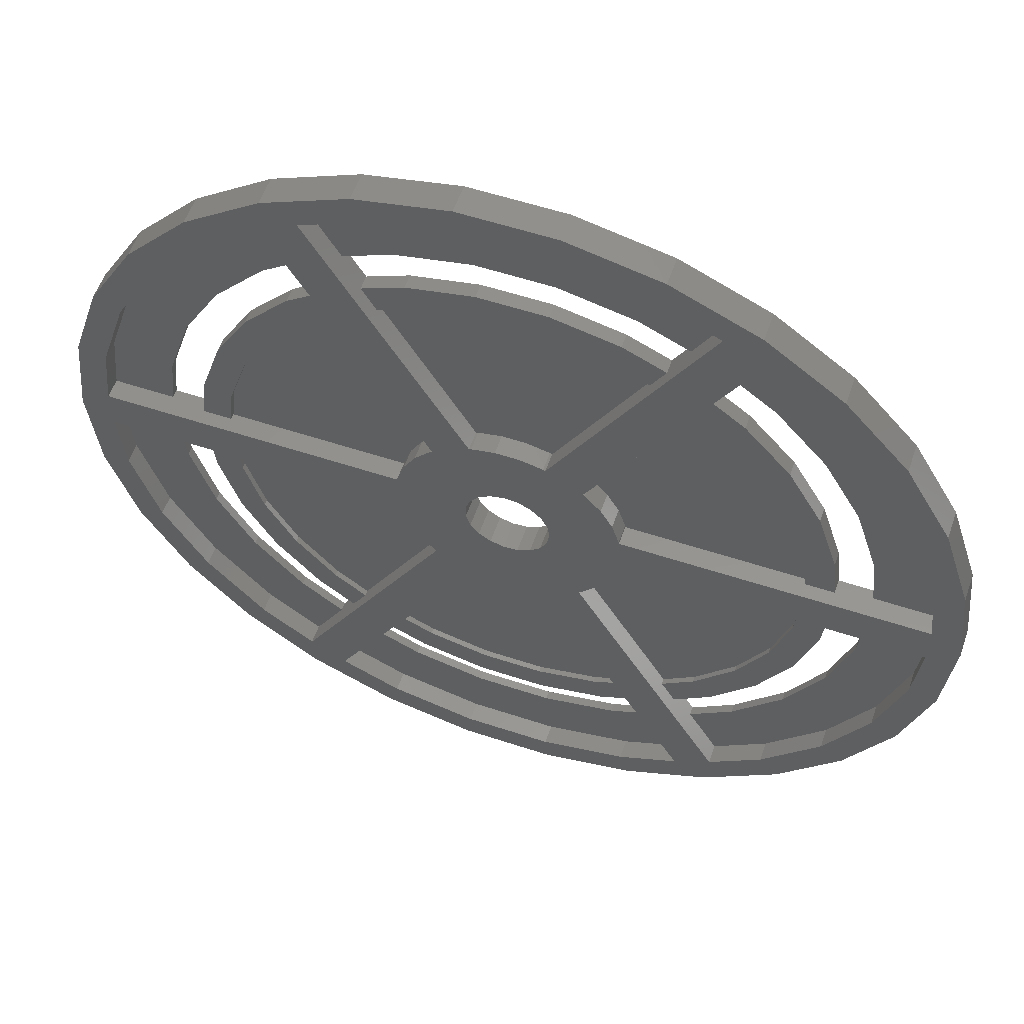
<metadata>
{"format":"stl","ext":"stl","renderer":"f3d","projection":"perspective","resolution":1024,"background":"white","views":[{"elev":56.6,"azim":19.1,"up":"+Y"}]}
</metadata>
<code>
# stl→obj: 458 verts, 940 faces
v -62.5 0 0
v -62.5 0 4
v -61.13 12.99 0
v -61.13 12.99 4
v -61.13 -12.99 0
v -61.13 -12.99 4
v -57.1 25.42 0
v -50.56 36.74 0
v -41.82 46.45 0
v -31.25 54.13 0
v -33.46 37.16 0
v -19.31 59.44 0
v -27.44 41.53 0
v -6.533 62.16 0
v -15.45 47.55 0
v 6.533 62.16 0
v -5.226 49.73 0
v 19.31 59.44 0
v 5.226 49.73 0
v 19.74 40.2 0
v 31.25 54.13 0
v 41.82 46.45 0
v 33.46 37.16 0
v 50.56 36.74 0
v 45.68 20.34 0
v 57.1 25.42 0
v 61.13 12.99 0
v 49.68 3 0
v 62.5 0 0
v 48.91 -10.4 0
v 61.13 -12.99 0
v 45.68 -20.34 0
v 57.1 -25.42 0
v 40.45 -29.39 0
v 50.56 -36.74 0
v 33.46 -37.16 0
v 41.82 -46.45 0
v 22.24 -44.53 0
v 31.25 -54.13 0
v 5.226 -49.73 0
v 19.31 -59.44 0
v -5.226 -49.73 0
v 6.533 -62.16 0
v -27.44 -41.53 0
v -6.533 -62.16 0
v -19.31 -59.44 0
v -31.25 -54.13 0
v -41.82 -46.45 0
v -50.56 -36.74 0
v -57.1 -25.42 0
v -49.68 -3 0
v 13.91 42.8 0
v -48.91 -10.4 0
v -45.68 -20.34 0
v -40.45 -29.39 0
v -33.46 -37.16 0
v -15.45 -47.55 0
v -22.24 -44.53 0
v -24.94 -37.2 0
v -41.11 -18.3 0
v -4.704 -44.75 0
v -36.41 -26.45 0
v -19.74 -40.2 0
v -44.68 3 0
v -49.68 3 0
v 4.704 44.75 0
v -4.704 44.75 0
v 15.45 47.55 0
v -19.74 40.2 0
v -44.02 9.356 0
v -24.94 37.2 0
v -13.91 -42.8 0
v -30.11 -33.44 0
v -41.11 18.3 0
v -36.41 26.45 0
v -30.11 33.44 0
v -22.24 44.53 0
v -40.45 29.39 0
v -45.68 20.34 0
v -48.91 10.4 0
v 41.11 18.3 0
v -44.68 -3 0
v 36.41 26.45 0
v -13.91 42.8 0
v 15.45 -47.55 0
v 4.735 -3.685 0
v 3.282 -5.023 0
v 19.74 -40.2 0
v 13.91 -42.8 0
v 4.704 -44.75 0
v 27.44 41.53 0
v -0.4955 -5.98 0
v -44.02 -9.356 0
v -2.41 -5.495 0
v -5.277 -2.856 0
v -4.064 -4.414 0
v -5.918 0.9876 0
v -5.277 2.856 0
v 22.24 44.53 0
v -5.918 -0.9876 0
v 44.68 3 0
v 6 0 0
v 44.02 9.356 0
v 5.675 1.948 0
v 30.11 -33.44 0
v 36.41 -26.45 0
v 30.11 33.44 0
v 5.675 -1.948 0
v 4.735 3.685 0
v 40.45 29.39 0
v 1.473 -5.816 0
v 44.68 -3 0
v -4.064 4.414 0
v -2.41 5.495 0
v 27.44 -41.53 0
v 48.91 10.4 0
v 24.94 -37.2 0
v 49.68 -3 0
v 44.02 -9.356 0
v 41.11 -18.3 0
v 24.94 37.2 0
v -0.4955 5.98 0
v 1.473 5.816 0
v 3.282 5.023 0
v -57.1 25.42 4
v -57.22 -12.16 4
v -57.1 -25.42 4
v -5.244 15.08 4
v 5.244 15.08 4
v 4.944 15.22 4
v 6.115 -58.18 4
v -6.115 -58.18 4
v 6.533 -62.16 4
v 3.282 5.023 4
v 4.735 3.685 4
v 15.68 3 4
v 5.244 -15.08 4
v 26.49 -51.89 4
v 31.25 -54.13 4
v 10.71 -11.89 4
v 12.94 -9.405 4
v 1.473 -5.816 4
v -26.49 51.89 4
v -18.08 55.64 4
v -19.31 59.44 4
v 53.44 23.79 4
v 57.22 12.16 4
v 61.13 12.99 4
v 6.115 58.18 4
v 18.08 55.64 4
v 19.31 59.44 4
v -50.56 36.74 4
v -41.82 46.45 4
v -50.56 -36.74 4
v -58.18 -3 4
v -2.41 -5.495 4
v -15.68 -3 4
v 10.44 12.08 4
v 31.69 48.89 4
v 26.49 51.89 4
v -4.944 -15.22 4
v -1.672 -15.91 4
v -12.94 -9.405 4
v -19.31 -59.44 4
v -31.69 -48.89 4
v -31.25 -54.13 4
v -1.672 15.91 4
v -4.944 15.22 4
v 1.672 15.91 4
v -39.14 -43.47 4
v -41.82 -46.45 4
v -12.94 9.405 4
v -14.62 6.508 4
v -2.41 5.495 4
v -47.33 -34.39 4
v 1.672 -15.91 4
v 4.944 -15.22 4
v -14.62 -6.508 4
v -53.44 23.79 4
v -47.33 34.39 4
v -31.25 54.13 4
v -39.14 43.47 4
v -31.69 48.89 4
v 10.44 -12.08 4
v -5.918 0.9876 4
v -5.277 2.856 4
v -15.65 3.327 4
v -6.533 -62.16 4
v -18.08 -55.64 4
v -10.44 -12.08 4
v -26.49 -51.89 4
v 31.25 54.13 4
v -10.71 -11.89 4
v -5.244 -15.08 4
v 58.18 3 4
v 62.5 0 4
v -15.65 -3.327 4
v -0.4955 -5.98 4
v 19.31 -59.44 4
v -10.44 12.08 4
v 18.08 -55.64 4
v 31.69 -48.89 4
v -6.115 58.18 4
v -6.533 62.16 4
v 6.533 62.16 4
v 39.14 43.47 4
v 41.82 46.45 4
v 47.33 34.39 4
v 50.56 36.74 4
v -5.277 -2.856 4
v -5.918 -0.9876 4
v -15.68 3 4
v 14.62 -6.508 4
v 15.65 -3.327 4
v 5.675 -1.948 4
v -4.064 4.414 4
v 6 0 4
v 58.18 -3 4
v 57.22 -12.16 4
v 61.13 -12.99 4
v 15.68 -3 4
v 5.675 1.948 4
v 15.65 3.327 4
v 14.62 6.508 4
v -10.71 11.89 4
v 4.735 -3.685 4
v 3.282 -5.023 4
v 39.14 -43.47 4
v 41.82 -46.45 4
v 47.33 -34.39 4
v 50.56 -36.74 4
v 53.44 -23.79 4
v 57.1 -25.42 4
v 10.71 11.89 4
v 1.473 5.816 4
v 57.1 25.42 4
v 12.94 9.405 4
v -53.44 -23.79 4
v -58.18 3 4
v -4.064 -4.414 4
v -57.22 12.16 4
v -0.4955 5.98 4
v -49.68 -3 1.2
v -48.91 -10.4 1.2
v -44.68 -3 2
v -40.68 -3 2
v -58.18 -3 1.2
v -15.68 -3 1.2
v -40.68 -3 1.2
v -44.02 -9.356 2
v -41.11 -18.3 2
v -36.41 -26.45 2
v -30.11 -33.44 2
v -24.94 -37.2 2
v -31.69 -48.89 1.2
v -27.44 -41.53 1.2
v -22.94 -33.73 2
v -22.94 -33.73 1.2
v -10.44 -12.08 1.2
v -33.46 -37.16 1.2
v -40.45 -29.39 1.2
v -45.68 -20.34 1.2
v -45.68 20.34 1.2
v -48.91 10.4 1.2
v -49.68 3 1.2
v -40.45 29.39 1.2
v -33.46 37.16 1.2
v -27.44 41.53 1.2
v -31.69 48.89 1.2
v -24.94 37.2 2
v -22.94 33.73 2
v -22.94 33.73 1.2
v -10.44 12.08 1.2
v -30.11 33.44 2
v -36.41 26.45 2
v -41.11 18.3 2
v -44.02 9.356 2
v -44.68 3 2
v -58.18 3 1.2
v -40.68 3 2
v -40.68 3 1.2
v -15.68 3 1.2
v -19.74 -40.2 2
v -17.74 -36.73 2
v -26.49 -51.89 1.2
v -22.24 -44.53 1.2
v -5.244 -15.08 1.2
v -17.74 -36.73 1.2
v -13.91 -42.8 2
v -4.704 -44.75 2
v 4.704 -44.75 2
v 13.91 -42.8 2
v 19.74 -40.2 2
v 5.244 -15.08 1.2
v 17.74 -36.73 1.2
v 17.74 -36.73 2
v 22.24 -44.53 1.2
v 26.49 -51.89 1.2
v 15.45 -47.55 1.2
v 5.226 -49.73 1.2
v -5.226 -49.73 1.2
v -15.45 -47.55 1.2
v -22.24 44.53 1.2
v -26.49 51.89 1.2
v -19.74 40.2 2
v -5.244 15.08 1.2
v -17.74 36.73 1.2
v -17.74 36.73 2
v -15.45 47.55 1.2
v -5.226 49.73 1.2
v 5.226 49.73 1.2
v 15.45 47.55 1.2
v 22.24 44.53 1.2
v 5.244 15.08 1.2
v 17.74 36.73 1.2
v 19.74 40.2 2
v 26.49 51.89 1.2
v 17.74 36.73 2
v 13.91 42.8 2
v 4.704 44.75 2
v -4.704 44.75 2
v -13.91 42.8 2
v 22.94 -33.73 1.2
v 10.44 -12.08 1.2
v 22.94 -33.73 2
v 31.69 -48.89 1.2
v 27.44 -41.53 1.2
v 24.94 -37.2 2
v 30.11 -33.44 2
v 36.41 -26.45 2
v 41.11 -18.3 2
v 44.02 -9.356 2
v 44.68 -3 2
v 15.68 -3 1.2
v 40.68 -3 1.2
v 40.68 -3 2
v 58.18 -3 1.2
v 49.68 -3 1.2
v 48.91 -10.4 1.2
v 45.68 -20.34 1.2
v 40.45 -29.39 1.2
v 33.46 -37.16 1.2
v 10.44 12.08 1.2
v 22.94 33.73 1.2
v 24.94 37.2 2
v 22.94 33.73 2
v 31.69 48.89 1.2
v 27.44 41.53 1.2
v 33.46 37.16 1.2
v 40.45 29.39 1.2
v 45.68 20.34 1.2
v 48.91 10.4 1.2
v 49.68 3 1.2
v 15.68 3 1.2
v 40.68 3 1.2
v 44.68 3 2
v 58.18 3 1.2
v 40.68 3 2
v 44.02 9.356 2
v 41.11 18.3 2
v 36.41 26.45 2
v 30.11 33.44 2
v -53.44 -23.79 1.2
v -57.22 -12.16 1.2
v -47.33 -34.39 1.2
v -39.14 -43.47 1.2
v -10.71 -11.89 1.2
v -12.94 -9.405 1.2
v -14.62 -6.508 1.2
v -15.65 -3.327 1.2
v -57.22 12.16 1.2
v -15.65 3.327 1.2
v -14.62 6.508 1.2
v -12.94 9.405 1.2
v -10.71 11.89 1.2
v -39.14 43.47 1.2
v -47.33 34.39 1.2
v -53.44 23.79 1.2
v -18.08 -55.64 1.2
v -6.115 -58.18 1.2
v 6.115 -58.18 1.2
v 18.08 -55.64 1.2
v 4.944 -15.22 1.2
v 1.672 -15.91 1.2
v -1.672 -15.91 1.2
v -4.944 -15.22 1.2
v -18.08 55.64 1.2
v -4.944 15.22 1.2
v -1.672 15.91 1.2
v 1.672 15.91 1.2
v 4.944 15.22 1.2
v 18.08 55.64 1.2
v 6.115 58.18 1.2
v -6.115 58.18 1.2
v 10.71 -11.89 1.2
v 39.14 -43.47 1.2
v 47.33 -34.39 1.2
v 53.44 -23.79 1.2
v 57.22 -12.16 1.2
v 15.65 -3.327 1.2
v 14.62 -6.508 1.2
v 12.94 -9.405 1.2
v 10.71 11.89 1.2
v 12.94 9.405 1.2
v 14.62 6.508 1.2
v 15.65 3.327 1.2
v 57.22 12.16 1.2
v 53.44 23.79 1.2
v 47.33 34.39 1.2
v 39.14 43.47 1.2
v -40.1 -8.524 1.2
v -33.17 -24.1 1.2
v -37.46 -16.68 1.2
v -27.43 -30.47 1.2
v -40.1 -8.524 2
v -37.46 -16.68 2
v -33.17 -24.1 2
v -27.43 -30.47 2
v -40.1 8.524 1.2
v -27.43 30.47 1.2
v -33.17 24.1 1.2
v -37.46 16.68 1.2
v -27.43 30.47 2
v -37.46 16.68 2
v -40.1 8.524 2
v -33.17 24.1 2
v -12.67 -38.99 1.2
v 4.286 -40.78 1.2
v -4.286 -40.78 1.2
v 12.67 -38.99 1.2
v -12.67 -38.99 2
v -4.286 -40.78 2
v 4.286 -40.78 2
v 12.67 -38.99 2
v -4.286 40.78 2
v -12.67 38.99 2
v 4.286 40.78 2
v 12.67 38.99 2
v -12.67 38.99 1.2
v 12.67 38.99 1.2
v 4.286 40.78 1.2
v -4.286 40.78 1.2
v 33.17 -24.1 1.2
v 27.43 -30.47 1.2
v 37.46 -16.68 1.2
v 40.1 -8.524 1.2
v 27.43 -30.47 2
v 40.1 -8.524 2
v 37.46 -16.68 2
v 33.17 -24.1 2
v 33.17 24.1 2
v 27.43 30.47 2
v 37.46 16.68 2
v 40.1 8.524 2
v 27.43 30.47 1.2
v 40.1 8.524 1.2
v 37.46 16.68 1.2
v 33.17 24.1 1.2
f 1 2 3
f 3 2 4
f 1 5 2
f 2 5 6
f 1 3 5
f 5 3 7
f 5 7 8
f 5 8 9
f 5 9 10
f 11 10 12
f 13 12 14
f 15 16 17
f 17 18 19
f 20 21 22
f 23 22 24
f 25 26 27
f 28 27 29
f 30 29 31
f 32 31 33
f 34 33 35
f 36 35 37
f 38 37 39
f 40 39 41
f 42 41 43
f 44 43 45
f 5 45 46
f 5 46 47
f 5 47 48
f 5 48 49
f 5 49 50
f 20 51 52
f 53 5 51
f 54 5 53
f 55 5 54
f 44 45 56
f 42 43 57
f 5 55 56
f 5 56 45
f 58 43 44
f 15 14 16
f 59 58 44
f 60 61 62
f 58 59 63
f 64 5 65
f 66 64 67
f 19 21 68
f 17 16 18
f 69 70 71
f 72 73 62
f 74 75 76
f 13 77 71
f 71 74 76
f 72 62 61
f 77 13 14
f 78 10 11
f 79 10 78
f 5 10 79
f 5 79 80
f 81 82 83
f 72 59 73
f 57 43 58
f 67 70 84
f 77 14 15
f 40 41 42
f 85 39 40
f 38 39 85
f 86 29 87
f 88 37 38
f 89 60 88
f 61 60 90
f 91 22 23
f 92 93 94
f 93 95 96
f 93 96 94
f 59 72 63
f 11 12 13
f 97 93 98
f 70 69 84
f 66 51 5
f 20 82 51
f 51 66 52
f 99 21 20
f 91 20 22
f 68 21 99
f 19 18 21
f 67 64 70
f 93 97 100
f 101 102 103
f 74 71 70
f 104 103 102
f 105 93 106
f 32 33 34
f 83 82 107
f 108 29 86
f 101 108 102
f 66 5 64
f 103 109 81
f 110 26 25
f 95 93 100
f 105 60 93
f 111 29 112
f 113 93 114
f 98 93 113
f 36 37 115
f 25 27 116
f 60 117 115
f 60 115 37
f 81 114 82
f 34 35 36
f 87 29 111
f 118 29 30
f 119 93 112
f 112 29 118
f 106 93 120
f 30 31 32
f 120 93 119
f 93 92 112
f 92 111 112
f 60 105 117
f 82 20 91
f 107 82 121
f 82 91 121
f 23 24 110
f 103 104 109
f 69 71 77
f 116 27 28
f 108 101 29
f 101 28 29
f 110 24 26
f 81 122 114
f 81 123 122
f 81 124 123
f 81 109 124
f 82 114 93
f 65 5 80
f 60 37 88
f 90 60 89
f 3 4 7
f 7 4 125
f 4 2 6
f 126 4 127
f 127 4 6
f 128 129 130
f 131 132 133
f 134 135 136
f 137 138 139
f 140 141 142
f 143 144 145
f 146 147 148
f 149 150 151
f 152 4 153
f 125 4 152
f 154 126 127
f 155 4 126
f 140 156 157
f 158 159 160
f 161 162 163
f 164 165 166
f 167 168 169
f 166 170 171
f 172 173 174
f 171 175 154
f 176 177 178
f 153 4 179
f 153 180 181
f 153 179 180
f 180 182 181
f 181 183 145
f 182 183 181
f 137 184 157
f 158 129 128
f 185 186 187
f 188 189 164
f 190 165 191
f 164 191 165
f 173 187 186
f 150 160 192
f 163 193 194
f 176 178 163
f 163 194 161
f 176 163 162
f 195 136 196
f 158 160 129
f 197 178 177
f 140 198 156
f 197 177 137
f 139 138 199
f 158 128 200
f 138 201 199
f 137 139 202
f 199 131 133
f 189 191 164
f 133 132 188
f 201 131 199
f 183 143 145
f 144 203 204
f 145 144 204
f 204 203 205
f 159 206 207
f 205 149 151
f 206 208 209
f 151 150 192
f 192 160 207
f 210 211 212
f 211 187 212
f 183 200 128
f 169 168 130
f 168 128 130
f 191 194 190
f 213 214 215
f 216 174 173
f 217 215 214
f 202 184 137
f 218 219 220
f 221 222 217
f 134 136 223
f 224 200 225
f 128 143 183
f 141 226 227
f 211 185 187
f 228 202 229
f 140 157 184
f 230 228 231
f 223 224 172
f 221 218 135
f 227 142 141
f 221 135 222
f 137 157 197
f 232 230 233
f 219 232 233
f 217 214 221
f 196 218 220
f 196 135 218
f 233 230 231
f 231 228 229
f 229 202 139
f 140 142 198
f 158 200 234
f 223 172 235
f 160 159 207
f 207 206 209
f 209 208 236
f 236 146 148
f 224 237 200
f 148 147 196
f 223 235 134
f 147 195 196
f 196 136 135
f 219 233 220
f 225 172 224
f 234 200 237
f 238 126 154
f 203 149 205
f 190 194 193
f 212 239 157
f 212 157 156
f 141 213 226
f 212 156 240
f 212 240 210
f 208 146 236
f 170 175 171
f 165 170 166
f 175 238 154
f 239 241 4
f 155 239 4
f 155 157 239
f 172 242 235
f 172 174 242
f 186 216 173
f 215 226 213
f 132 189 188
f 241 179 4
f 5 50 6
f 6 50 127
f 50 49 127
f 127 49 154
f 49 48 154
f 154 48 171
f 171 48 47
f 166 171 47
f 166 47 46
f 164 166 46
f 164 46 45
f 188 164 45
f 188 45 43
f 133 188 43
f 133 43 41
f 199 133 41
f 199 41 39
f 139 199 39
f 139 39 37
f 229 139 37
f 229 37 35
f 231 229 35
f 231 35 33
f 233 231 33
f 233 33 31
f 220 233 31
f 220 31 29
f 196 220 29
f 29 27 148
f 196 29 148
f 27 26 236
f 148 27 236
f 26 24 209
f 236 26 209
f 24 22 207
f 209 24 207
f 21 192 22
f 22 192 207
f 18 151 21
f 21 151 192
f 16 205 18
f 18 205 151
f 14 204 16
f 16 204 205
f 12 145 14
f 14 145 204
f 10 181 12
f 12 181 145
f 9 153 10
f 10 153 181
f 8 152 9
f 9 152 153
f 7 125 8
f 8 125 152
f 243 244 53
f 51 243 53
f 245 246 155
f 155 247 243
f 82 155 243
f 51 82 243
f 82 245 155
f 246 248 155
f 249 248 246
f 248 157 155
f 82 93 245
f 245 93 250
f 93 60 250
f 250 60 251
f 60 62 251
f 251 62 252
f 62 73 252
f 252 73 253
f 253 73 59
f 254 253 59
f 255 165 256
f 257 165 190
f 258 190 259
f 257 190 258
f 254 165 257
f 59 256 254
f 256 165 254
f 256 59 44
f 256 44 260
f 260 44 56
f 261 260 56
f 55 261 56
f 262 261 55
f 54 262 55
f 244 262 54
f 53 244 54
f 79 263 264
f 80 79 264
f 80 264 265
f 65 80 265
f 78 266 263
f 79 78 263
f 11 267 266
f 78 11 266
f 13 268 267
f 11 13 267
f 269 268 183
f 71 268 13
f 183 268 71
f 183 71 270
f 183 270 271
f 271 272 273
f 271 273 183
f 183 273 200
f 76 274 71
f 71 274 270
f 75 275 76
f 76 275 274
f 74 276 75
f 75 276 275
f 70 277 74
f 74 277 276
f 64 278 70
f 70 278 277
f 279 239 265
f 280 239 212
f 281 212 282
f 280 212 281
f 278 239 280
f 64 265 278
f 265 239 278
f 265 64 65
f 283 284 191
f 191 285 286
f 63 191 286
f 58 63 286
f 63 283 191
f 284 287 191
f 288 287 284
f 287 194 191
f 283 63 72
f 289 283 72
f 289 72 61
f 290 289 61
f 290 61 90
f 291 290 90
f 291 90 89
f 292 291 89
f 292 89 88
f 293 292 88
f 294 295 137
f 137 295 296
f 137 296 293
f 293 88 38
f 293 38 297
f 293 297 298
f 293 298 137
f 137 298 138
f 297 38 299
f 299 38 85
f 299 85 300
f 300 85 40
f 300 40 301
f 301 40 42
f 301 42 302
f 302 42 57
f 302 57 286
f 286 57 58
f 303 304 143
f 305 303 143
f 306 307 128
f 128 308 143
f 308 305 143
f 307 308 128
f 77 303 69
f 305 69 303
f 15 309 303
f 77 15 303
f 17 310 309
f 15 17 309
f 19 311 310
f 17 19 310
f 68 312 311
f 19 68 311
f 99 313 312
f 68 99 312
f 314 129 315
f 316 129 160
f 313 160 317
f 318 129 316
f 315 129 318
f 316 160 313
f 316 313 99
f 316 99 20
f 52 319 20
f 20 319 316
f 66 320 52
f 52 320 319
f 67 321 66
f 66 321 320
f 84 322 67
f 67 322 321
f 69 305 84
f 84 305 322
f 97 185 211
f 100 97 211
f 98 186 185
f 97 98 185
f 113 216 186
f 98 113 186
f 114 174 216
f 113 114 216
f 122 242 174
f 114 122 174
f 123 235 242
f 122 123 242
f 124 134 235
f 123 124 235
f 109 135 134
f 124 109 134
f 222 135 104
f 104 135 109
f 217 222 102
f 102 222 104
f 217 102 215
f 215 102 108
f 215 108 226
f 226 108 86
f 226 86 227
f 227 86 87
f 227 87 142
f 142 87 111
f 142 111 198
f 198 111 92
f 198 92 156
f 156 92 94
f 156 94 240
f 240 94 96
f 210 240 96
f 95 210 96
f 211 210 95
f 100 211 95
f 323 324 184
f 325 323 184
f 326 327 202
f 202 328 184
f 328 325 184
f 117 327 115
f 117 202 327
f 117 328 202
f 328 117 105
f 329 328 105
f 329 105 106
f 330 329 106
f 330 106 120
f 331 330 120
f 331 120 119
f 332 331 119
f 332 119 112
f 333 332 112
f 221 334 335
f 333 221 336
f 336 221 335
f 337 221 333
f 118 333 112
f 338 333 118
f 337 333 338
f 218 221 337
f 338 118 339
f 339 118 30
f 339 30 340
f 340 30 32
f 340 32 341
f 341 32 34
f 341 34 342
f 342 34 36
f 342 36 327
f 327 36 115
f 158 343 344
f 345 158 346
f 346 158 344
f 347 158 345
f 91 345 121
f 348 345 91
f 347 345 348
f 159 158 347
f 23 349 348
f 91 23 348
f 350 349 110
f 110 349 23
f 351 350 25
f 25 350 110
f 352 351 116
f 116 351 25
f 353 352 28
f 28 352 116
f 354 136 355
f 356 136 195
f 353 195 357
f 358 136 356
f 355 136 358
f 356 195 353
f 356 353 28
f 356 28 101
f 101 103 359
f 356 101 359
f 103 81 360
f 359 103 360
f 81 83 361
f 360 81 361
f 83 107 362
f 361 83 362
f 121 345 107
f 107 345 362
f 126 238 363
f 364 126 363
f 155 126 364
f 247 155 364
f 238 175 365
f 363 238 365
f 175 170 366
f 365 175 366
f 165 255 170
f 170 255 366
f 193 367 259
f 190 193 259
f 368 367 163
f 163 367 193
f 369 368 178
f 178 368 163
f 370 369 197
f 197 369 178
f 248 370 157
f 157 370 197
f 371 241 239
f 279 371 239
f 282 212 372
f 372 212 187
f 372 187 373
f 373 187 173
f 373 173 374
f 374 173 172
f 374 172 375
f 375 172 225
f 375 225 273
f 273 225 200
f 269 183 182
f 376 269 182
f 376 182 180
f 377 376 180
f 377 180 179
f 378 377 179
f 378 179 241
f 371 378 241
f 189 379 191
f 191 379 285
f 132 380 189
f 189 380 379
f 131 381 132
f 132 381 380
f 201 382 131
f 131 382 381
f 138 298 201
f 201 298 382
f 177 383 294
f 137 177 294
f 176 384 383
f 177 176 383
f 162 385 384
f 176 162 384
f 161 386 385
f 162 161 385
f 194 287 386
f 161 194 386
f 387 144 143
f 304 387 143
f 306 128 388
f 388 128 168
f 388 168 389
f 389 168 167
f 389 167 390
f 390 167 169
f 390 169 391
f 391 169 130
f 391 130 314
f 314 130 129
f 317 160 150
f 392 317 150
f 392 150 149
f 393 392 149
f 393 149 203
f 394 393 203
f 394 203 144
f 387 394 144
f 184 324 395
f 140 184 395
f 228 396 202
f 202 396 326
f 230 397 228
f 228 397 396
f 232 398 230
f 230 398 397
f 219 399 232
f 232 399 398
f 218 337 219
f 219 337 399
f 214 400 334
f 221 214 334
f 213 401 400
f 214 213 400
f 141 402 401
f 213 141 401
f 140 395 402
f 141 140 402
f 343 158 403
f 403 158 234
f 404 403 234
f 237 404 234
f 405 404 237
f 224 405 237
f 406 405 224
f 223 406 224
f 354 406 223
f 136 354 223
f 195 147 357
f 357 147 407
f 147 146 407
f 407 146 408
f 146 208 408
f 408 208 409
f 208 206 409
f 409 206 410
f 410 206 159
f 347 410 159
f 243 247 364
f 365 243 363
f 363 243 364
f 244 243 365
f 261 262 366
f 256 260 255
f 255 261 366
f 366 262 365
f 262 244 365
f 260 261 255
f 248 249 411
f 412 248 413
f 413 248 411
f 414 248 412
f 258 248 414
f 370 248 258
f 259 367 258
f 367 368 258
f 368 369 258
f 369 370 258
f 246 415 411
f 249 246 411
f 246 245 250
f 415 246 251
f 251 246 250
f 416 415 252
f 417 416 253
f 257 418 254
f 254 417 253
f 253 416 252
f 252 415 251
f 418 417 254
f 257 258 418
f 418 258 414
f 371 279 265
f 263 371 264
f 264 371 265
f 266 371 263
f 267 371 266
f 269 371 267
f 269 267 268
f 376 371 269
f 377 371 376
f 378 371 377
f 419 281 282
f 373 419 372
f 372 419 282
f 374 419 373
f 375 419 374
f 273 419 375
f 272 419 273
f 420 419 272
f 421 419 420
f 422 419 421
f 272 271 423
f 420 272 423
f 277 278 280
f 424 277 425
f 425 277 280
f 426 277 424
f 270 277 426
f 270 426 423
f 270 423 271
f 274 277 270
f 275 277 274
f 276 277 275
f 419 425 280
f 281 419 280
f 287 288 427
f 428 287 429
f 429 287 427
f 430 287 428
f 295 287 430
f 386 287 295
f 294 383 295
f 383 384 295
f 384 385 295
f 385 386 295
f 431 427 284
f 284 427 288
f 284 283 289
f 431 284 290
f 290 284 289
f 432 431 291
f 433 432 292
f 296 434 293
f 293 433 292
f 292 432 291
f 291 431 290
f 434 433 293
f 286 285 379
f 381 286 380
f 380 286 379
f 302 286 381
f 300 301 382
f 297 299 298
f 298 300 382
f 382 301 381
f 301 302 381
f 299 300 298
f 296 295 434
f 434 295 430
f 387 304 303
f 310 387 309
f 309 387 303
f 311 387 310
f 312 387 311
f 317 387 312
f 317 312 313
f 392 387 317
f 393 387 392
f 394 387 393
f 322 305 308
f 435 322 436
f 436 322 308
f 437 322 435
f 316 322 437
f 316 437 438
f 316 438 318
f 319 322 316
f 320 322 319
f 321 322 320
f 439 436 308
f 307 439 308
f 439 307 306
f 389 439 388
f 388 439 306
f 390 439 389
f 391 439 390
f 314 439 391
f 315 439 314
f 440 439 315
f 441 439 440
f 442 439 441
f 315 318 438
f 440 315 438
f 395 324 323
f 443 395 444
f 444 395 323
f 445 395 443
f 446 395 445
f 335 395 446
f 402 395 335
f 334 400 335
f 400 401 335
f 401 402 335
f 447 444 325
f 325 444 323
f 447 325 328
f 330 447 329
f 329 447 328
f 331 447 330
f 448 449 333
f 449 450 332
f 336 448 333
f 333 449 332
f 332 450 331
f 450 447 331
f 342 327 326
f 397 342 396
f 396 342 326
f 341 342 399
f 398 342 397
f 399 342 398
f 340 341 399
f 338 339 337
f 337 340 399
f 339 340 337
f 336 335 448
f 448 335 446
f 351 357 347
f 347 348 349
f 352 357 351
f 350 347 349
f 350 351 347
f 353 357 352
f 357 407 347
f 407 408 347
f 408 409 347
f 409 410 347
f 451 359 345
f 345 346 452
f 453 359 451
f 451 345 452
f 454 356 453
f 358 356 454
f 356 359 453
f 359 360 345
f 360 361 345
f 361 362 345
f 455 452 346
f 344 455 346
f 405 406 344
f 344 343 403
f 406 354 344
f 404 344 403
f 404 405 344
f 354 355 344
f 355 456 344
f 456 457 344
f 457 458 344
f 458 455 344
f 358 454 355
f 355 454 456
f 417 418 414
f 412 417 414
f 416 417 412
f 413 416 412
f 415 416 413
f 411 415 413
f 422 424 425
f 419 422 425
f 421 426 424
f 422 421 424
f 420 423 426
f 421 420 426
f 434 430 433
f 433 430 428
f 433 428 432
f 432 428 429
f 432 429 431
f 431 429 427
f 440 438 437
f 441 440 437
f 441 437 435
f 442 441 435
f 442 435 436
f 439 442 436
f 448 446 449
f 449 446 445
f 449 445 450
f 450 445 443
f 450 443 447
f 447 443 444
f 454 453 456
f 456 453 457
f 453 451 457
f 457 451 458
f 451 452 458
f 458 452 455

</code>
